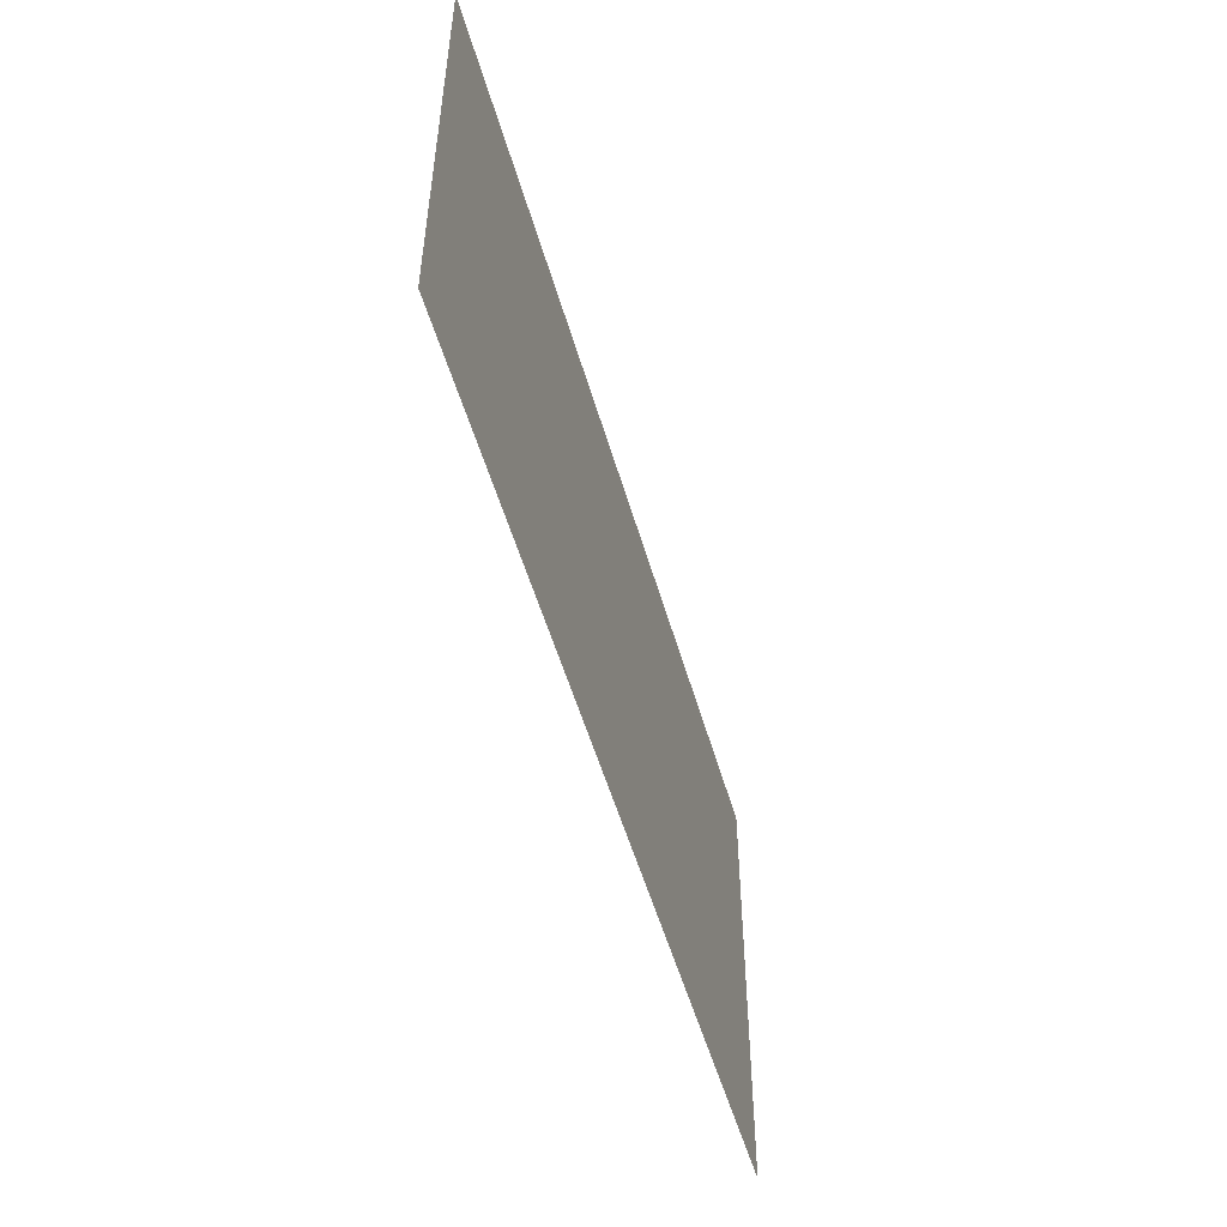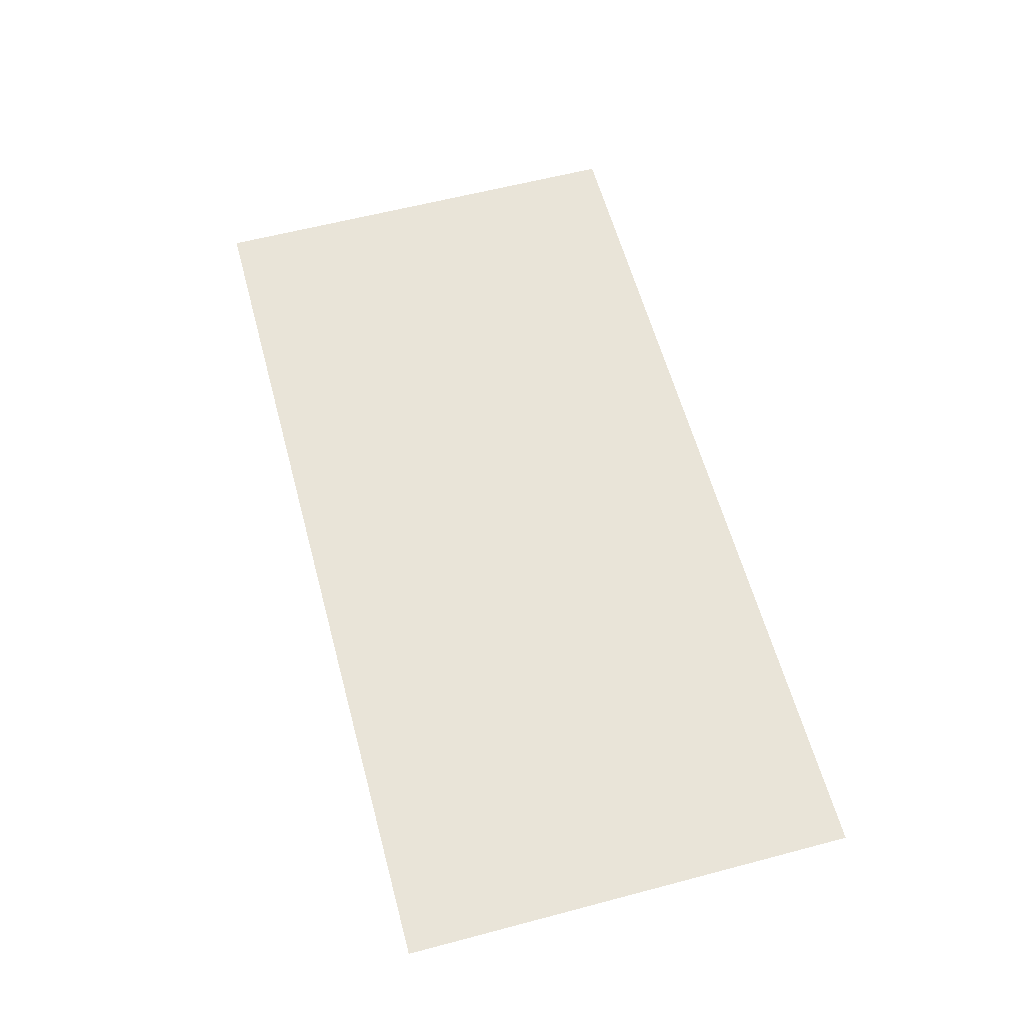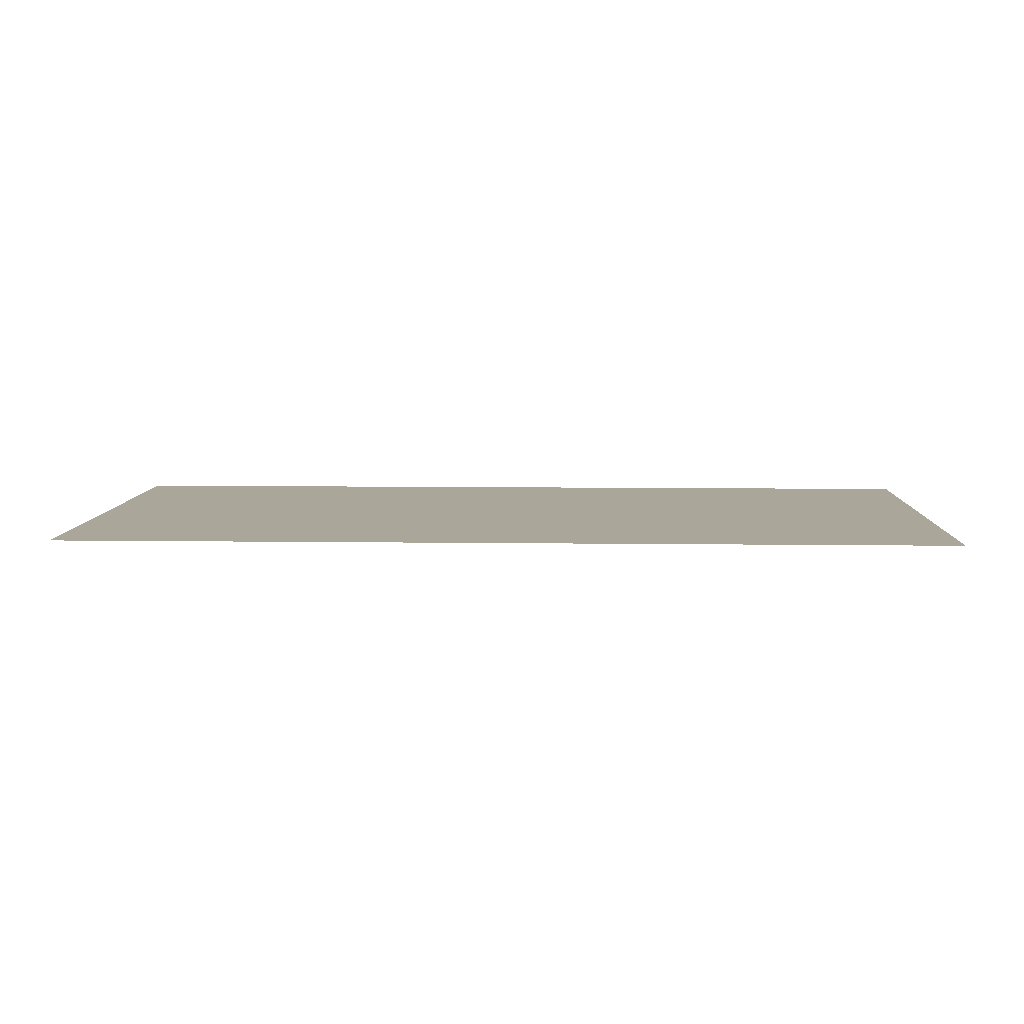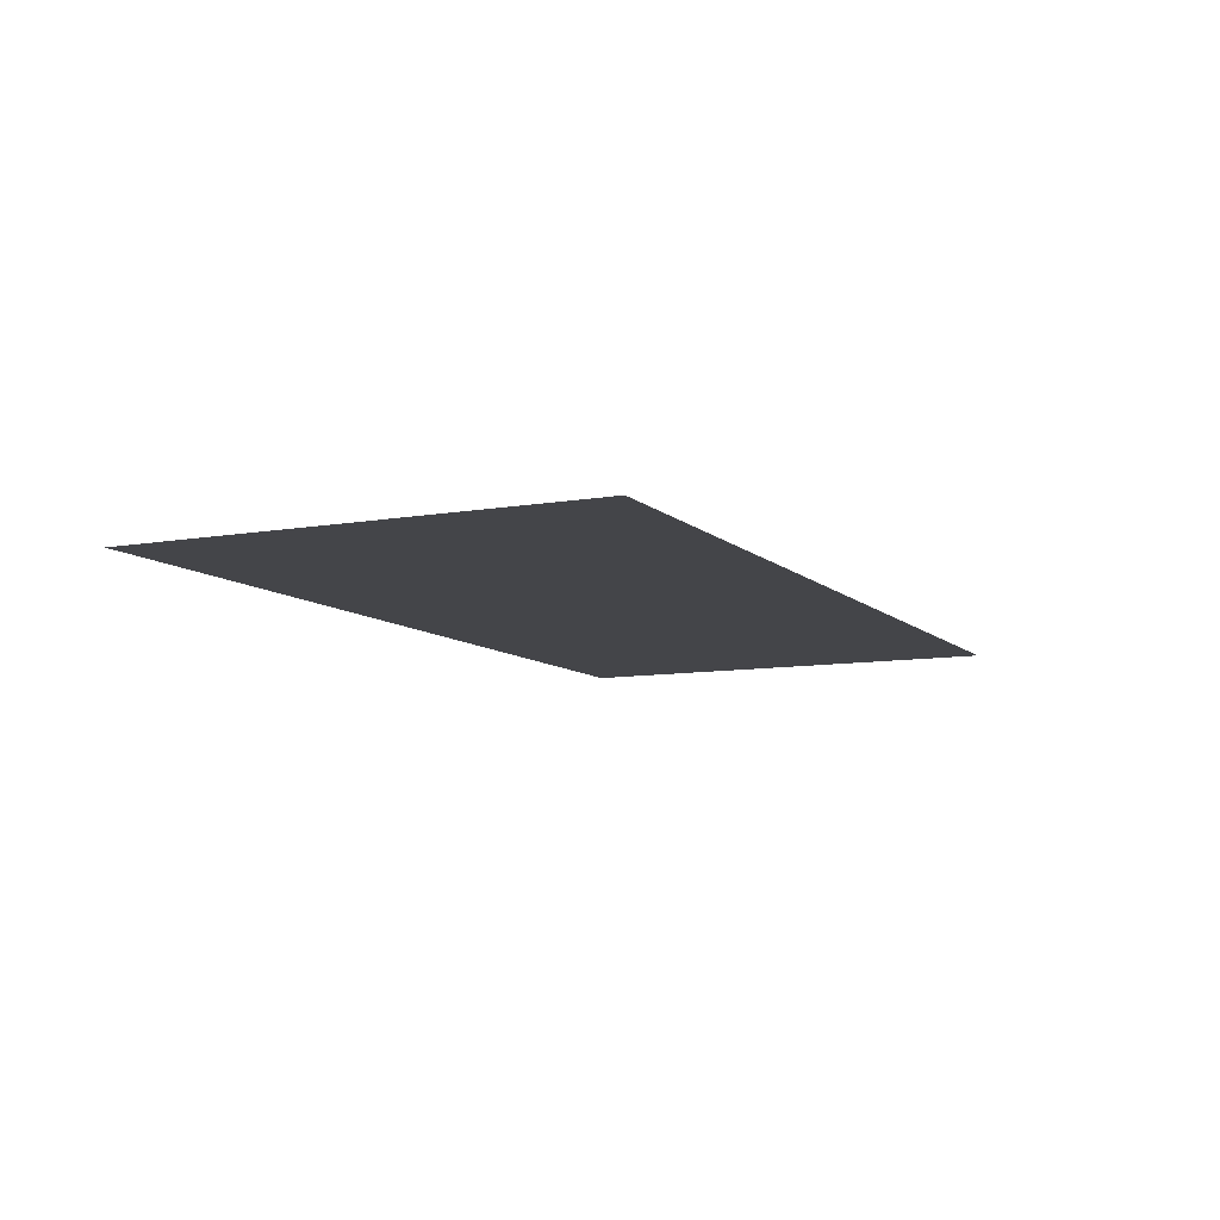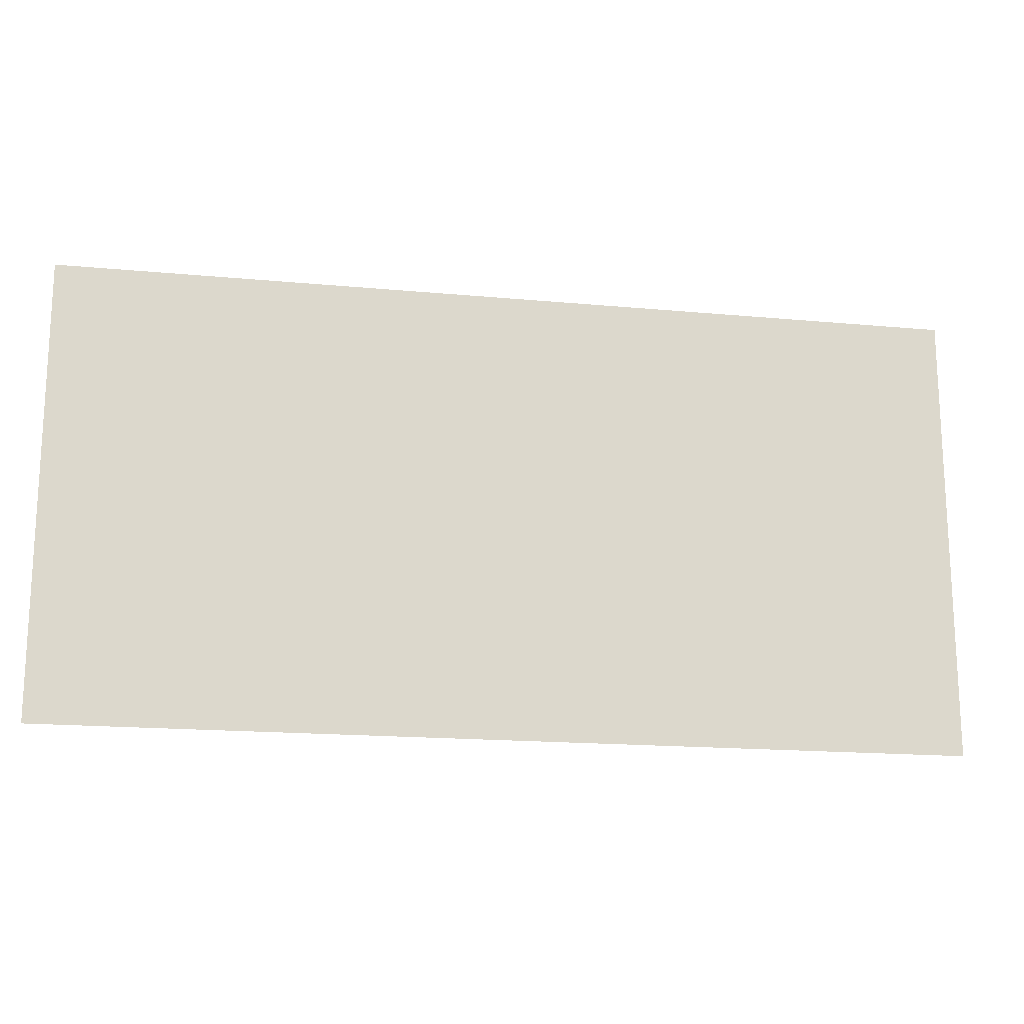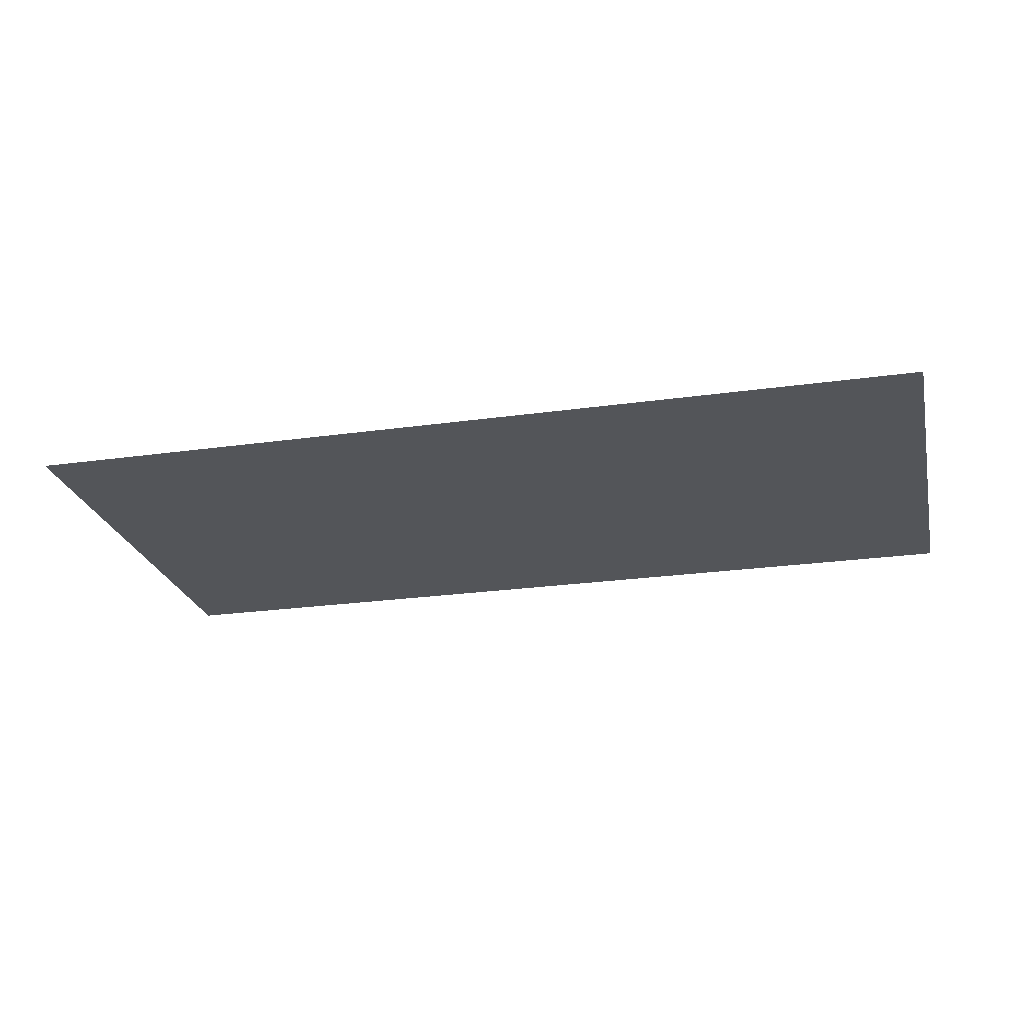
<metadata>
{"format":"obj","ext":"obj","renderer":"f3d","projection":"perspective","resolution":1024,"background":"white","views":[{"elev":-52.2,"azim":105.8,"up":"+Z"},{"elev":60.3,"azim":74.9,"up":"+Y"},{"elev":7.8,"azim":-177.8,"up":"+Y"},{"elev":-9.1,"azim":115.4,"up":"+Y"},{"elev":-17.2,"azim":169.4,"up":"+Z"},{"elev":-24.3,"azim":13.1,"up":"+Y"}]}
</metadata>
<code>
o Plane_Plane.003
v -1 0 0
v 0 0 0
v -1 0 -0.5
v 0 0 -0.5
f 1 2 4 3

</code>
